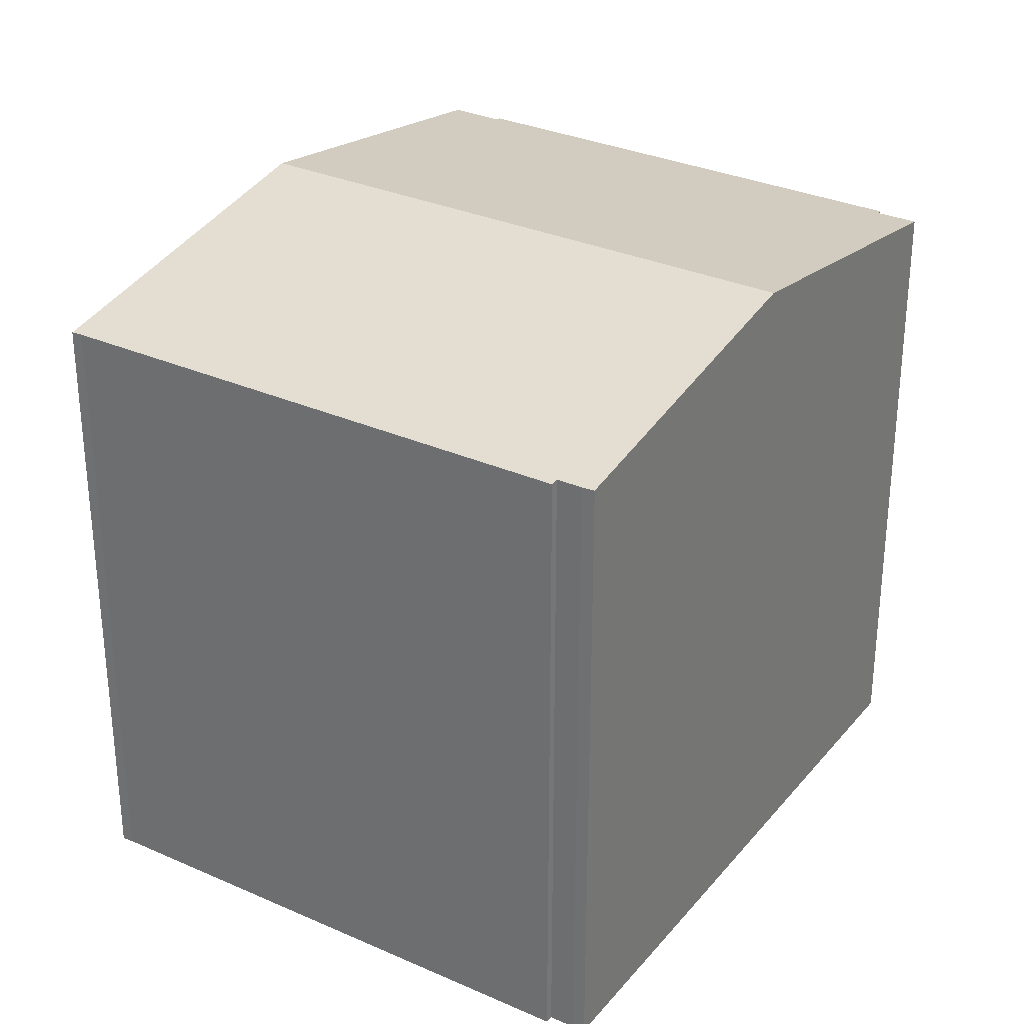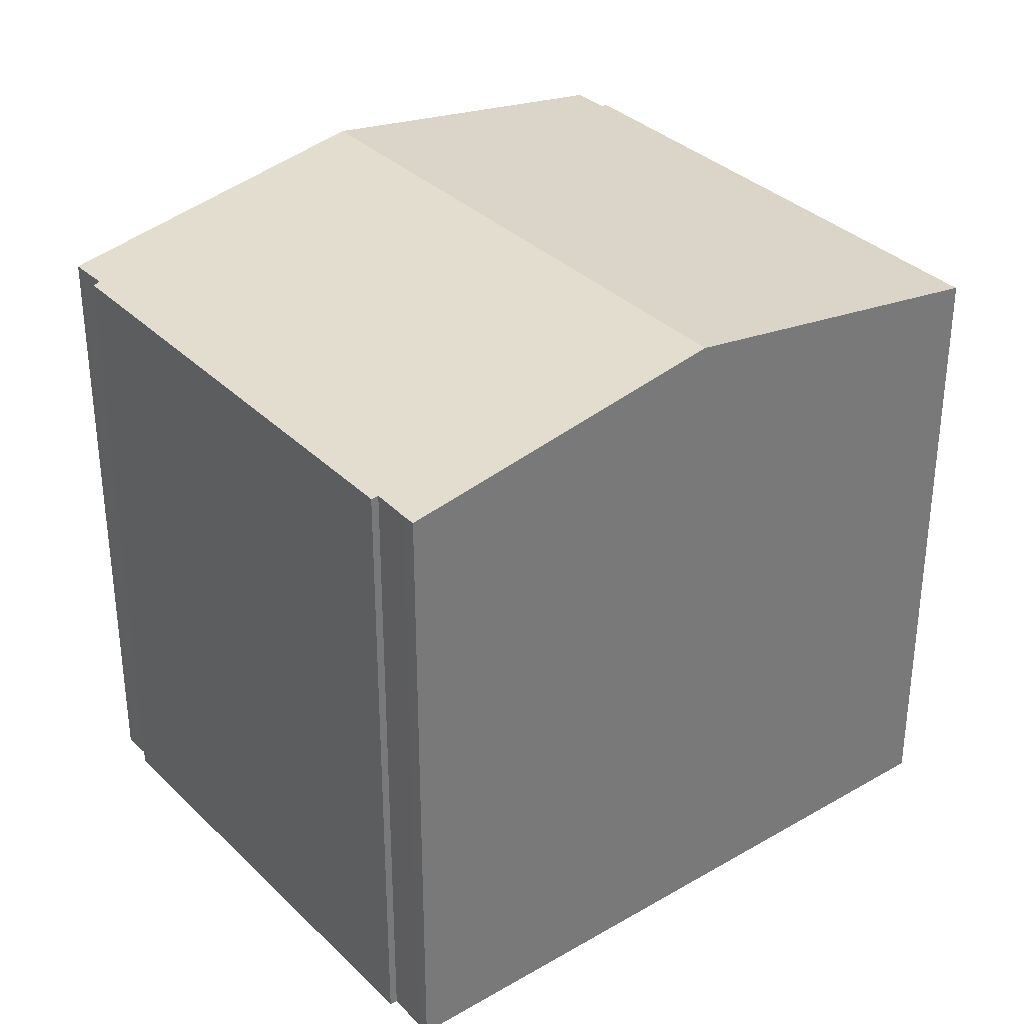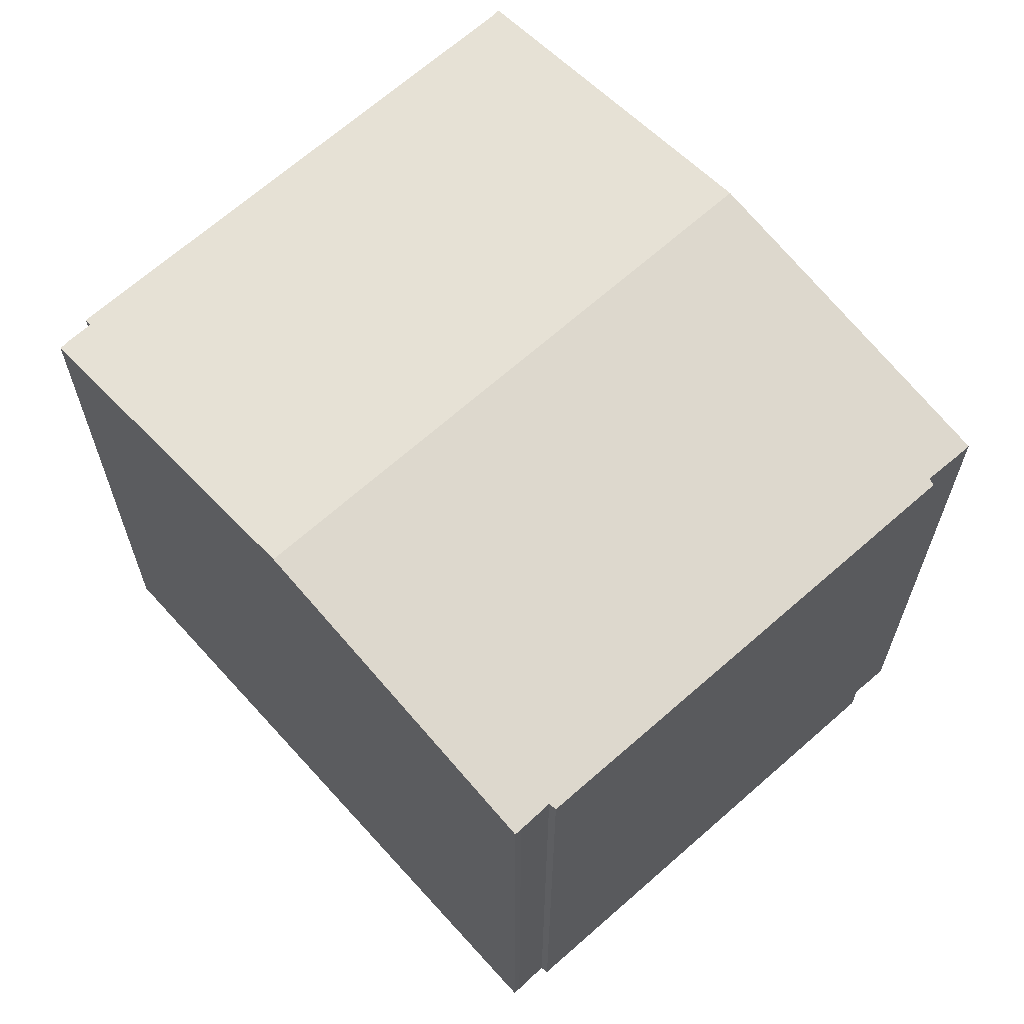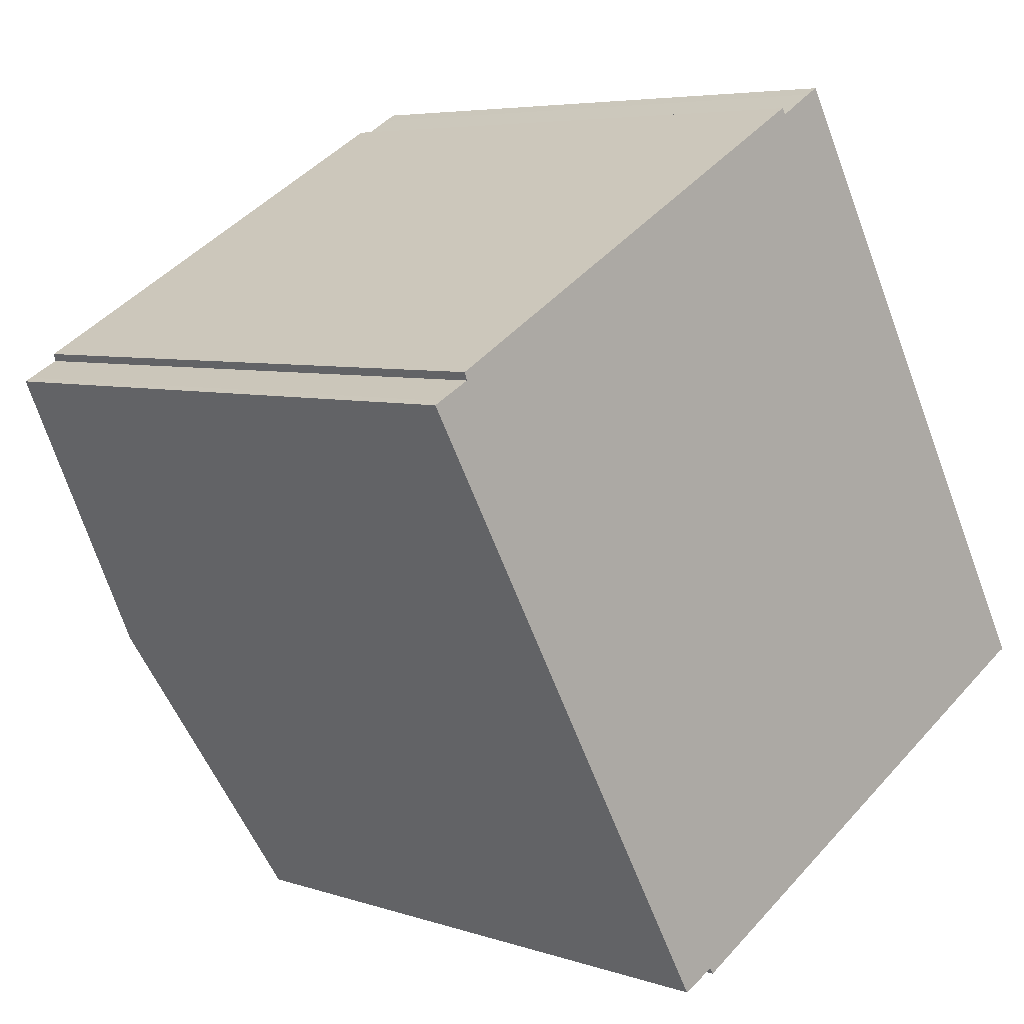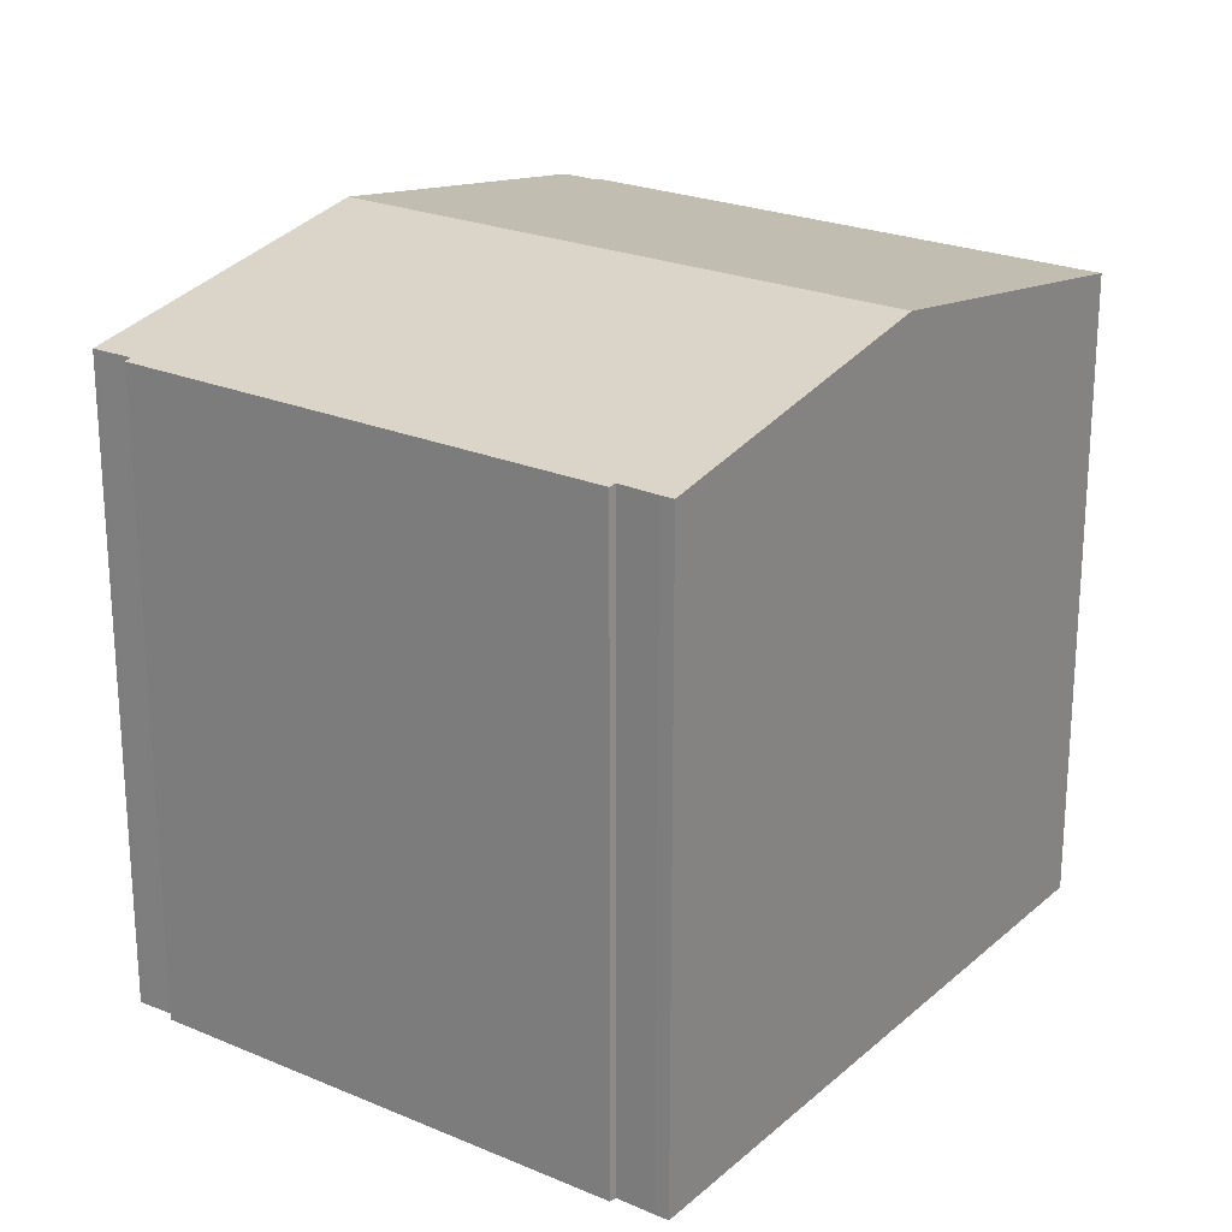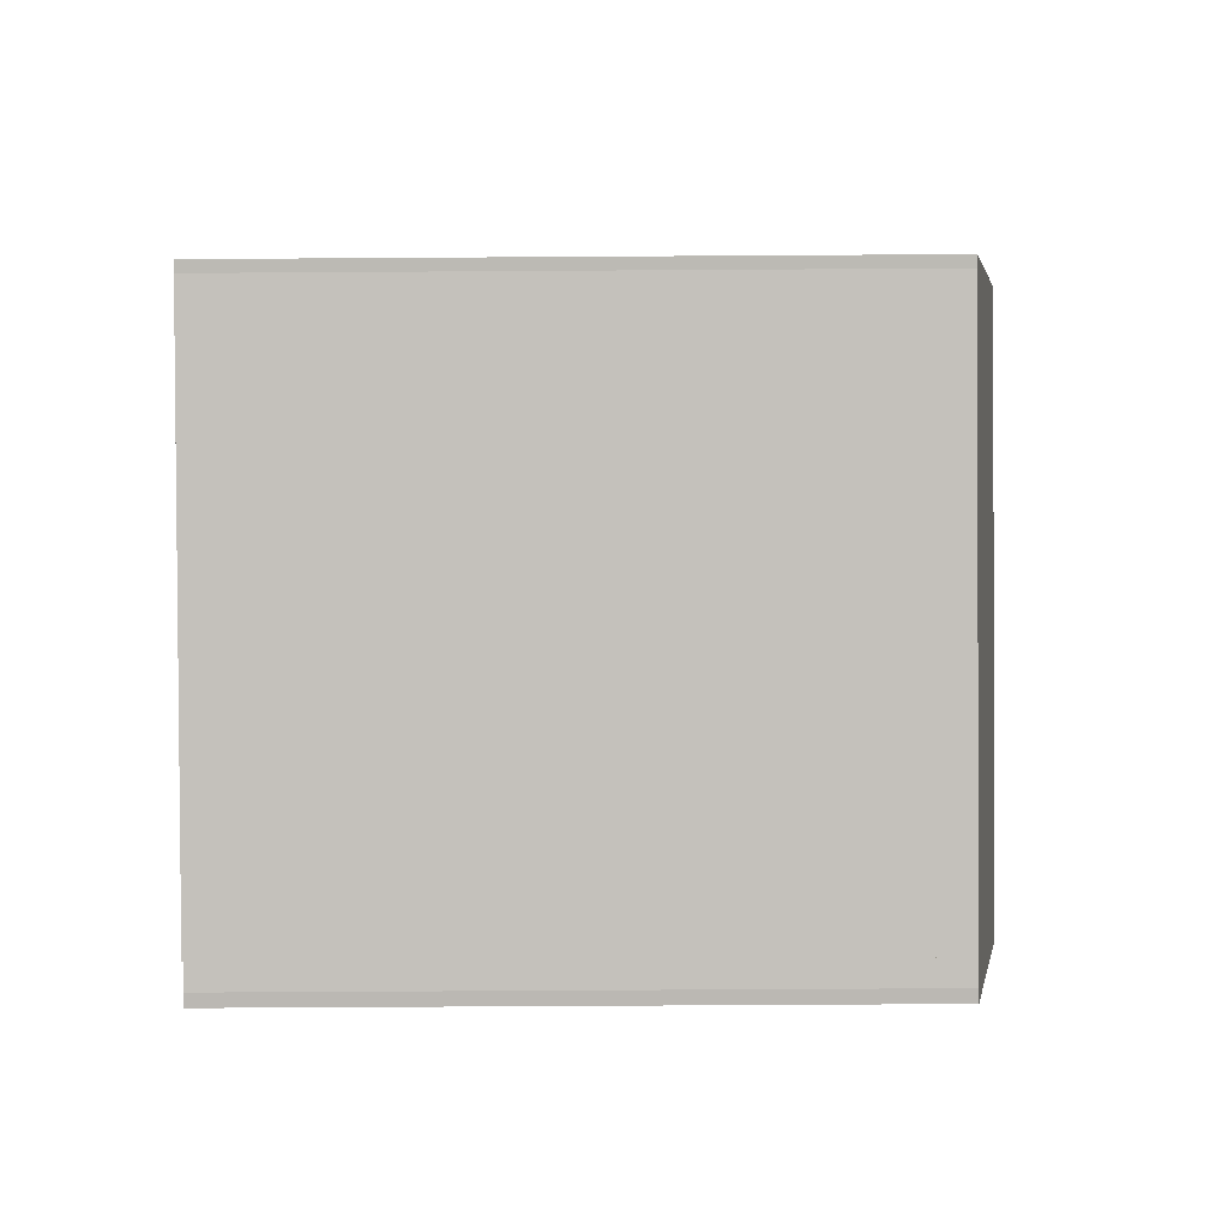
<metadata>
{"format":"obj","ext":"obj","renderer":"f3d","projection":"perspective","resolution":1024,"background":"white","views":[{"elev":31.0,"azim":-177.1,"up":"+Y"},{"elev":34.3,"azim":22.3,"up":"+Y"},{"elev":66.1,"azim":-71.5,"up":"+Y"},{"elev":5.6,"azim":-44.2,"up":"+Z"},{"elev":23.6,"azim":5.6,"up":"+Y"},{"elev":-58.5,"azim":90.4,"up":"+Z"}]}
</metadata>
<code>
v  4.865 20.21 -8.634
v  10.08 18.62 -17.12
v  9.737 18.63 -17.28
v  10.73 18.62 -16.75
v  24.79 18.59 -9.064
v  10.85 18.59 -16.95
v  20.04 20.21 -0.043
v  25.08 18.58 -8.928
v  0 18.63 1.141e-15
v  0.184 18.63 0.105
v  1.098 18.64 0.596
v  1.021 18.6 0.813
v  13.73 18.61 7.889
v  13.6 18.58 8.058
v  14.74 18.61 8.501
v  15.09 18.61 8.7
v  18.54 19.72 2.607
v  0 0 0
v  0.184 -6.429e-18 0.105
v  1.098 -3.649e-17 0.596
v  1.021 -4.978e-17 0.813
v  13.6 -4.934e-16 8.058
v  13.73 -4.831e-16 7.889
v  14.74 -5.205e-16 8.501
v  15.09 -5.327e-16 8.7
v  18.54 -1.596e-16 2.607
v  25.08 5.467e-16 -8.928
v  20.04 2.633e-18 -0.043
v  24.79 5.55e-16 -9.064
v  10.85 1.038e-15 -16.95
v  10.73 1.026e-15 -16.75
v  10.08 1.049e-15 -17.12
v  9.737 1.058e-15 -17.28
v  4.865 5.287e-16 -8.634
g defaultobject
f 1 2 3
f 2 1 4
f 4 5 6
f 5 4 1
f 5 1 7
f 5 7 8
f 9 7 1
f 7 9 10
f 7 10 11
f 7 11 12
f 7 12 13
f 13 12 14
f 7 13 15
f 7 15 16
f 7 16 17
f 18 10 9
f 10 18 19
f 10 20 11
f 20 10 19
f 21 14 12
f 14 21 22
f 23 15 13
f 15 23 24
f 24 16 15
f 16 24 25
f 20 12 11
f 12 20 21
f 14 23 13
f 23 14 22
f 25 17 16
f 17 25 7
f 7 25 8
f 8 25 26
f 8 26 27
f 27 26 28
f 8 29 5
f 29 8 27
f 29 6 5
f 6 29 30
f 31 2 4
f 2 31 32
f 2 33 3
f 33 2 32
f 6 31 4
f 31 6 30
f 1 18 9
f 18 1 3
f 18 3 34
f 34 3 33
f 25 23 26
f 23 25 24
f 29 31 30
f 31 29 34
f 34 29 18
f 18 29 27
f 18 27 28
f 18 28 19
f 19 28 20
f 20 28 21
f 21 28 23
f 21 23 22
f 23 28 26
f 32 34 33
f 34 32 31

</code>
